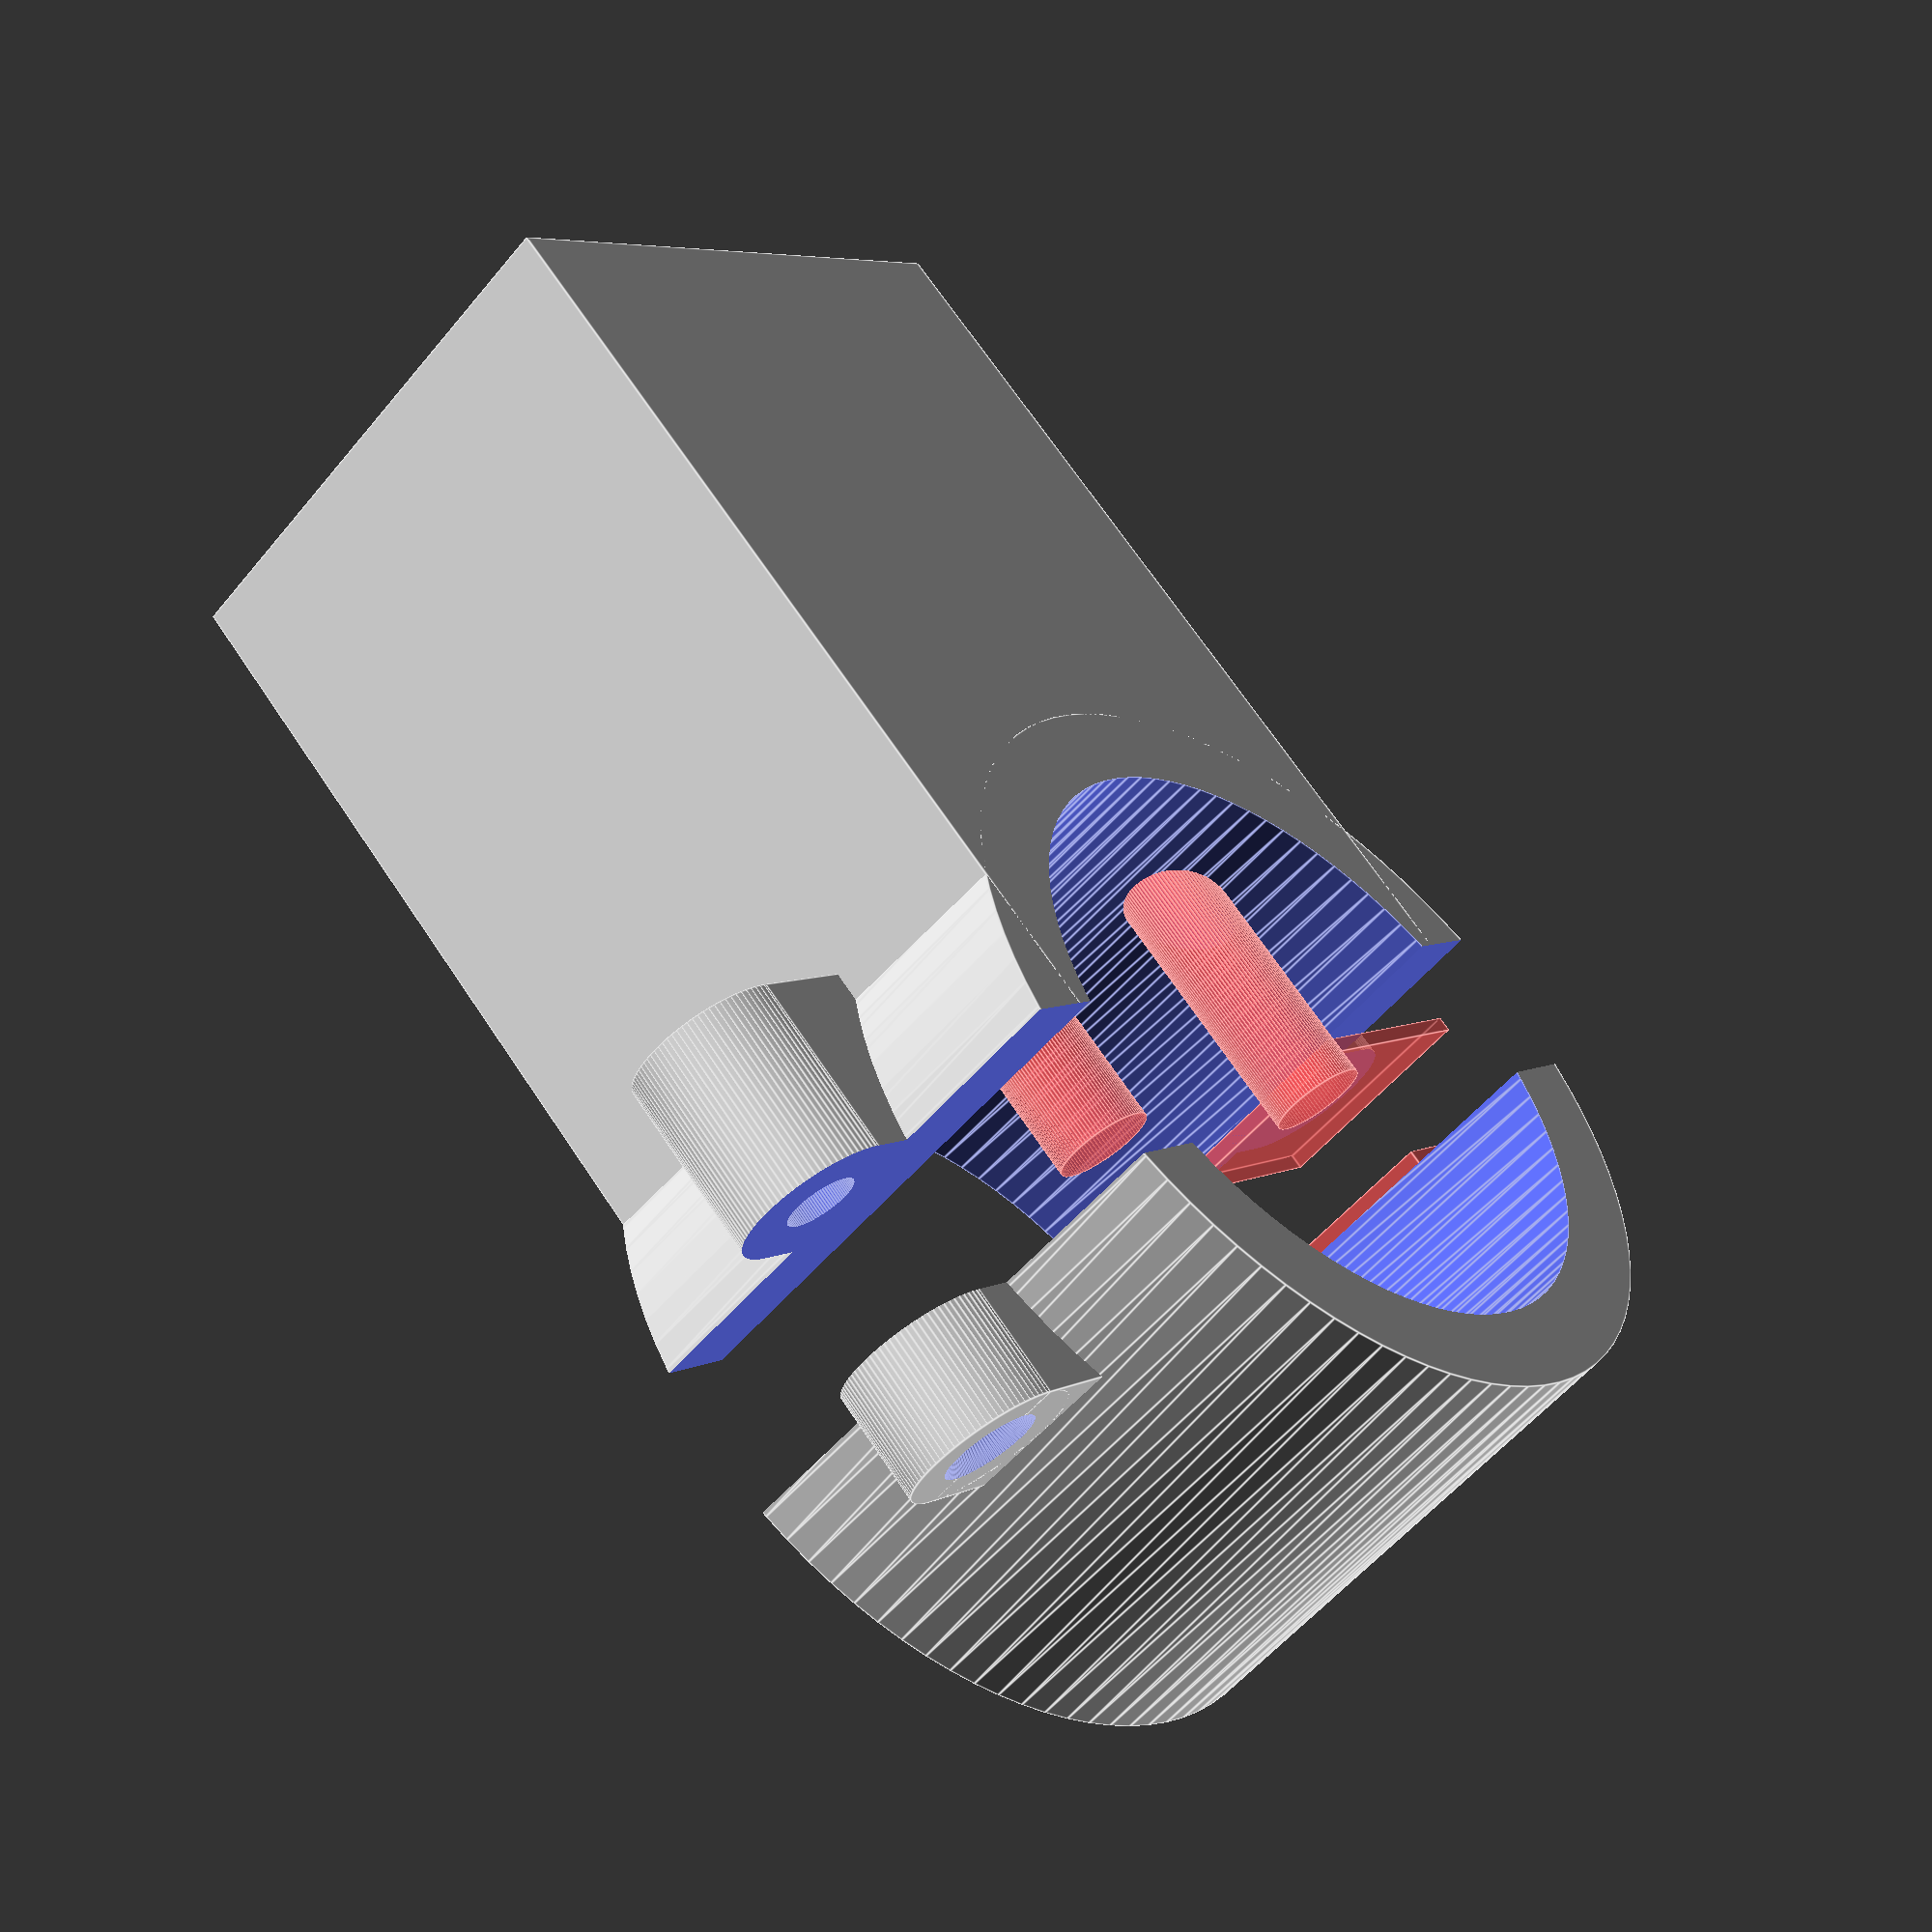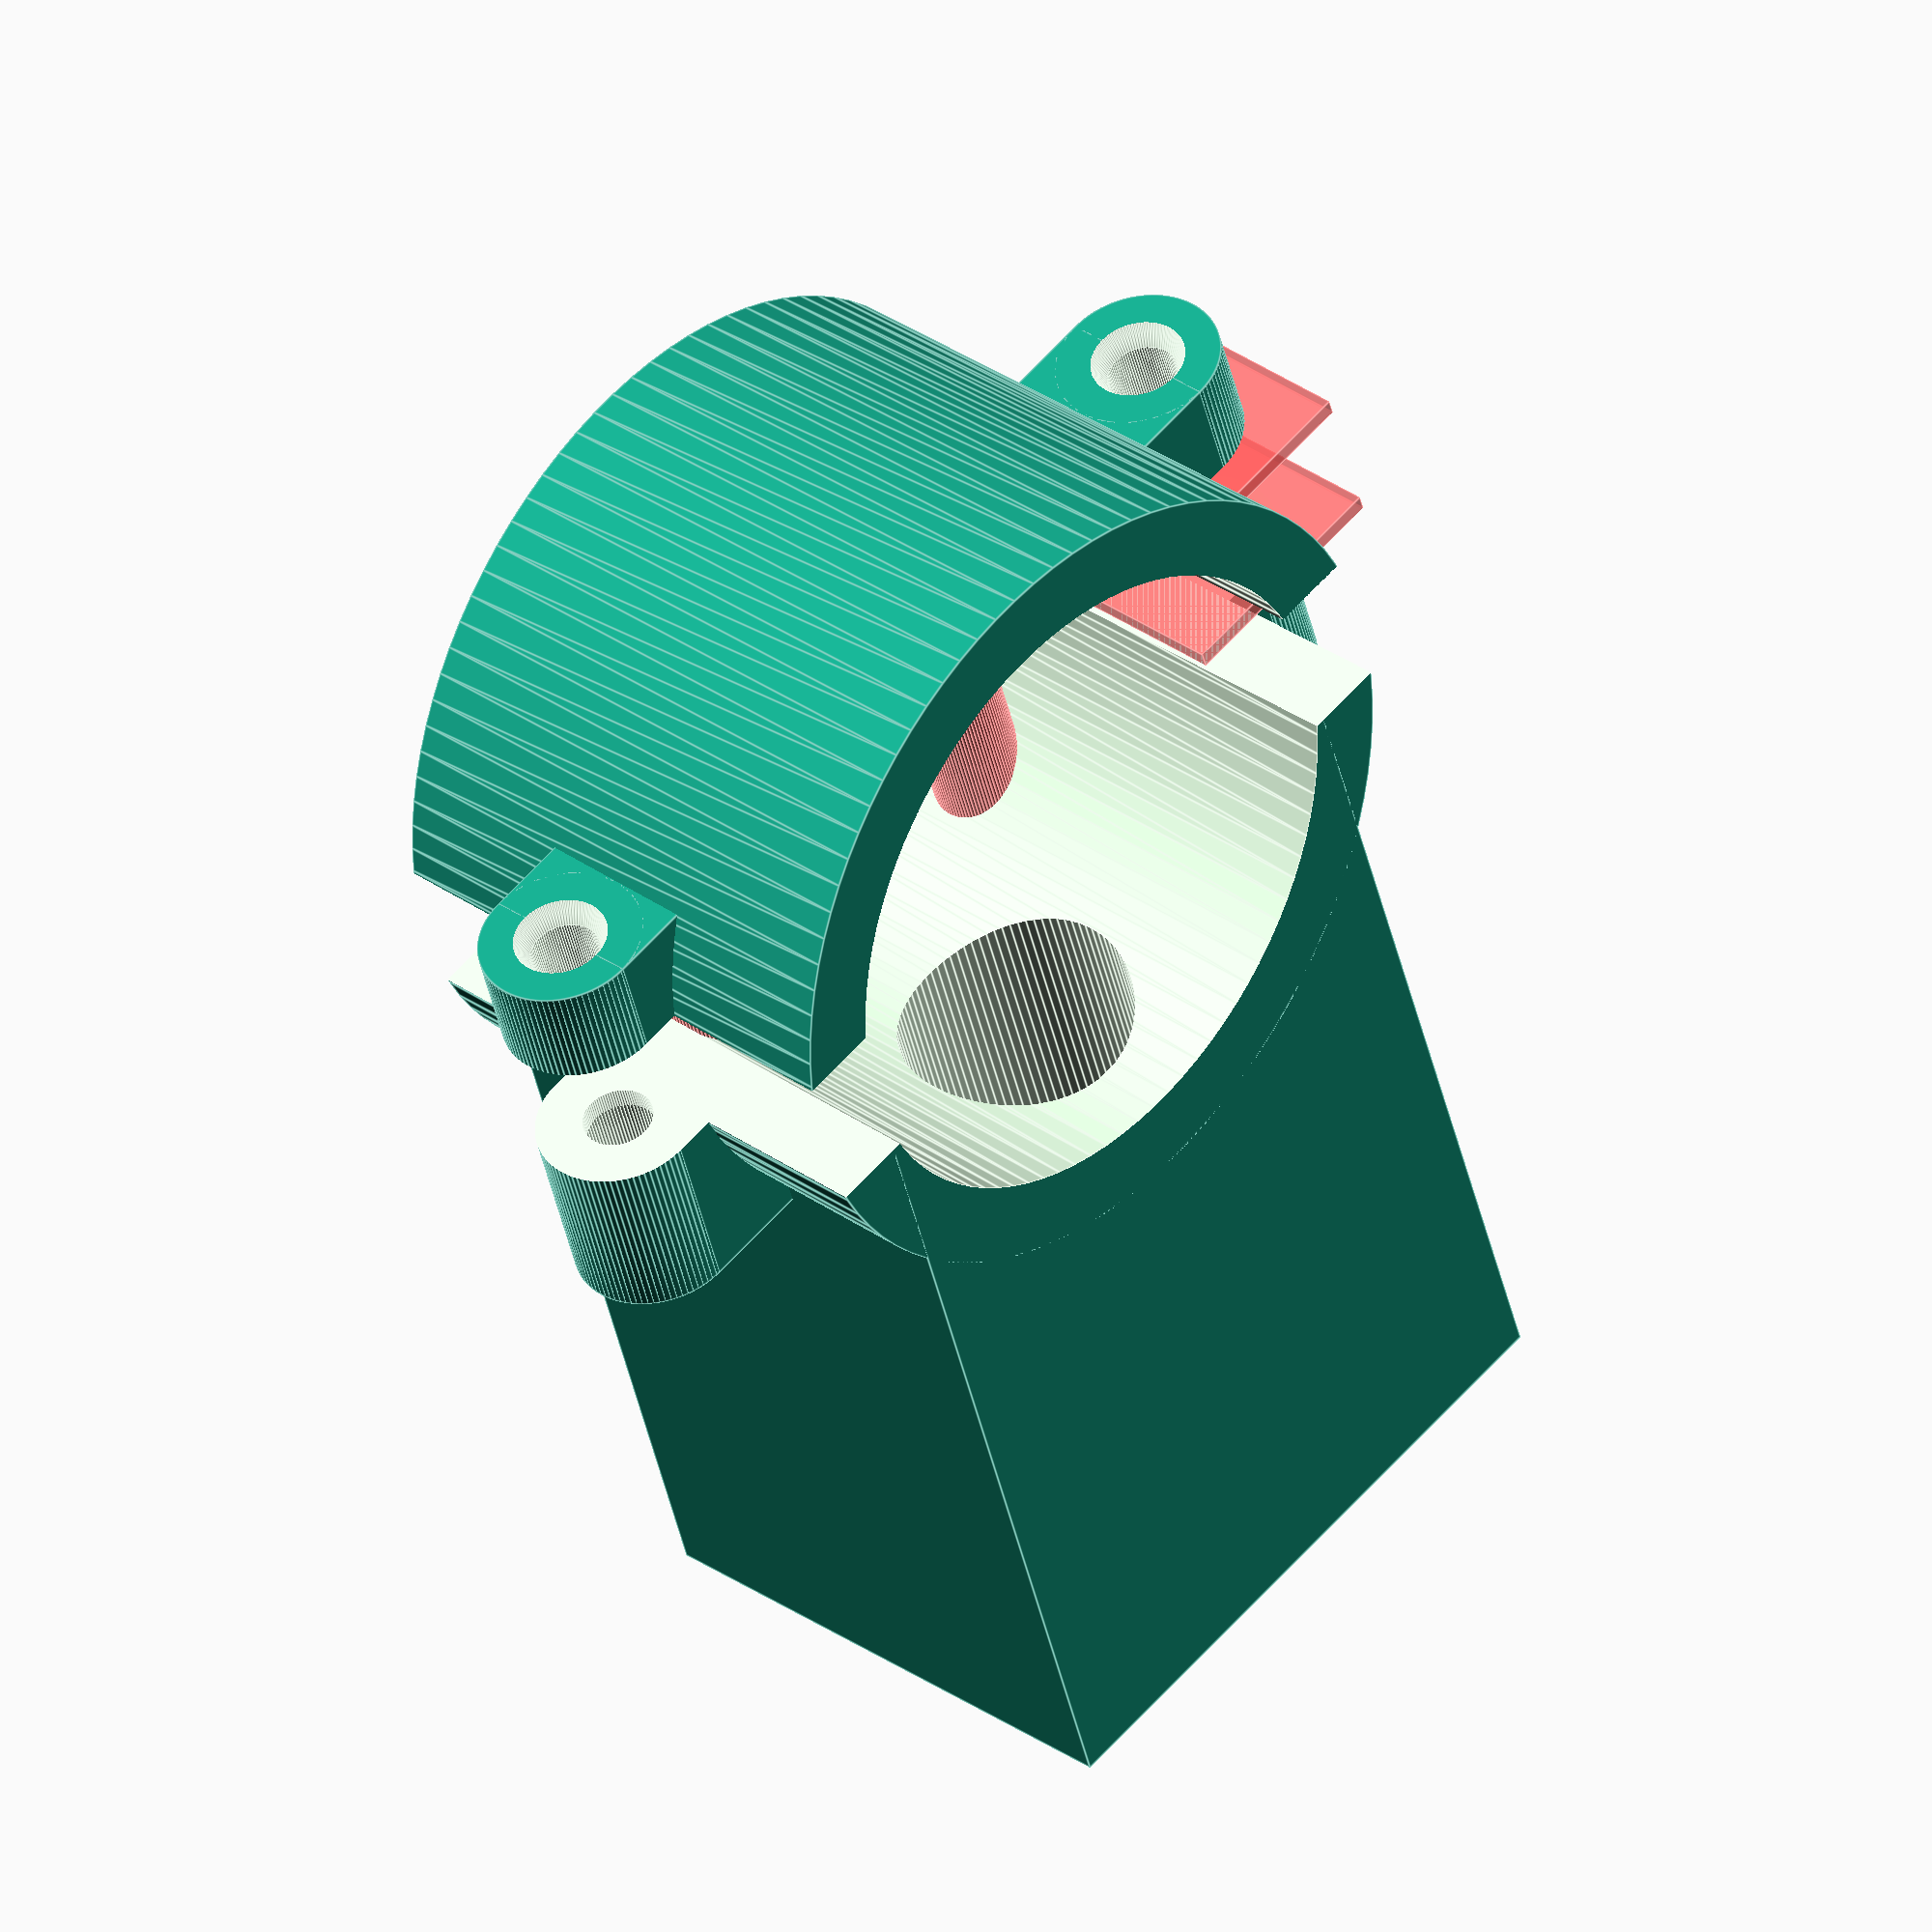
<openscad>
$fn = $preview ? 90 : 180;

id1 = 40;
id2 = 41; // 41
wall = 10;

block_h = 34;
block_w = 41;
block_o = 63; // offset from center of id2
bs_distance = 24.8; // spacing betwix 2 inserts
bs_d = 6; // Diameter of the insert
bs_ho = 8.66; // insert distance from top


cut_w = 10;

bolt_d = 4.5;
bolt_head_d = 7.5;
bolt_head_h = 3;

insert_d = 6;
insert_len = 10;

render_left = false;

difference() {
  union() {
    ear(true);
    ear(false);
    cylinder(h=block_h, d1=id2+wall, d2=id1+wall, center=true);
    translate([0, (block_o/2), 0])
      cube([block_w, block_o, block_h], center=true);
  }
  // banister
  cylinder(h=block_h+0.02, d1=id2, d2=id1, center=true);
  // cutout
  cube([id2+wall+wall+6, cut_w, block_h+6], center=true);

  #bs_insert(true);
  #bs_insert(false);

  // Speed hole (purpose is to actually add more walls so block is stronger)
  translate([0, 0.5+block_o, -5])
  rotate(90, [1, 0, 0])
  cylinder(h = block_o, d = 15, center=false);


  if (!$preview) {
    rm_render_d = block_o + 10;
    translate([0, rm_render_d / (render_left ? 2 : -2), 0])
      cube([id2+wall+wall+6, rm_render_d, block_h+6], center=true);
  }
}



module bs_insert(left=true) {
  translate([(bs_distance/(left ? 2: -2)), 0.5+block_o, block_h/2 - bs_ho])
  rotate(90, [1, 0, 0])
  // Needs extra cavity for melted plastic to go somewhere
  cylinder(h = block_o, d = bs_d, center=false);
}

module ear(left=true) {
  insert_space = 1.5;
  bolt_space = 4;
  main_h = cut_w + insert_len + insert_space + bolt_head_h + bolt_space;
  rim = 3;
  main_d = bolt_head_d + rim;
  xlate = (id2/2)+(wall/2)+(rim/2)+0.5;
  ylate = (main_h/2) - bolt_head_h - bolt_space - (cut_w/2);

  translate([xlate * (left ? 1 : -1), ylate, 0])
  rotate(90, [1, 0, 0])
  difference() {
    union() {
      cylinder(h = main_h, d = main_d, center=true);
      translate([main_d * (left ? -1 : 1), 0, 0])
        cube([main_d*2, main_d, main_h], center=true);
    }

    // bolt head recess
    translate([0, 0, main_h/2])
      cylinder(h=bolt_head_h, d1=bolt_d, d2=bolt_head_d, center=true);

    // bolt shaft
    cylinder(h=main_h+6, d=bolt_d, center=true);

    // insert
    translate([0, 0, (main_h/-2)+(insert_len/2)])
      cylinder(h = insert_len+0.2, d=insert_d, center=true);

    // Enable the bottom 2 in debug only
    if ($preview && left) {
      // slices cylinder in half to mark where insert needs to start
      #translate([0, 0, (main_h/-2)+(insert_len)+0.5+insert_space])
        cube([bolt_head_d*2, bolt_head_d*2, 1], center=true);

      // slices cylinder in half where bolt can end
      #translate([0, 0, (main_h/2)-0.5-bolt_space-bolt_head_h])
        cube([bolt_head_d*2, bolt_head_d*2, 1], center=true);
    }
  }





}

</openscad>
<views>
elev=232.6 azim=135.0 roll=218.2 proj=p view=edges
elev=325.5 azim=197.9 roll=132.9 proj=o view=edges
</views>
